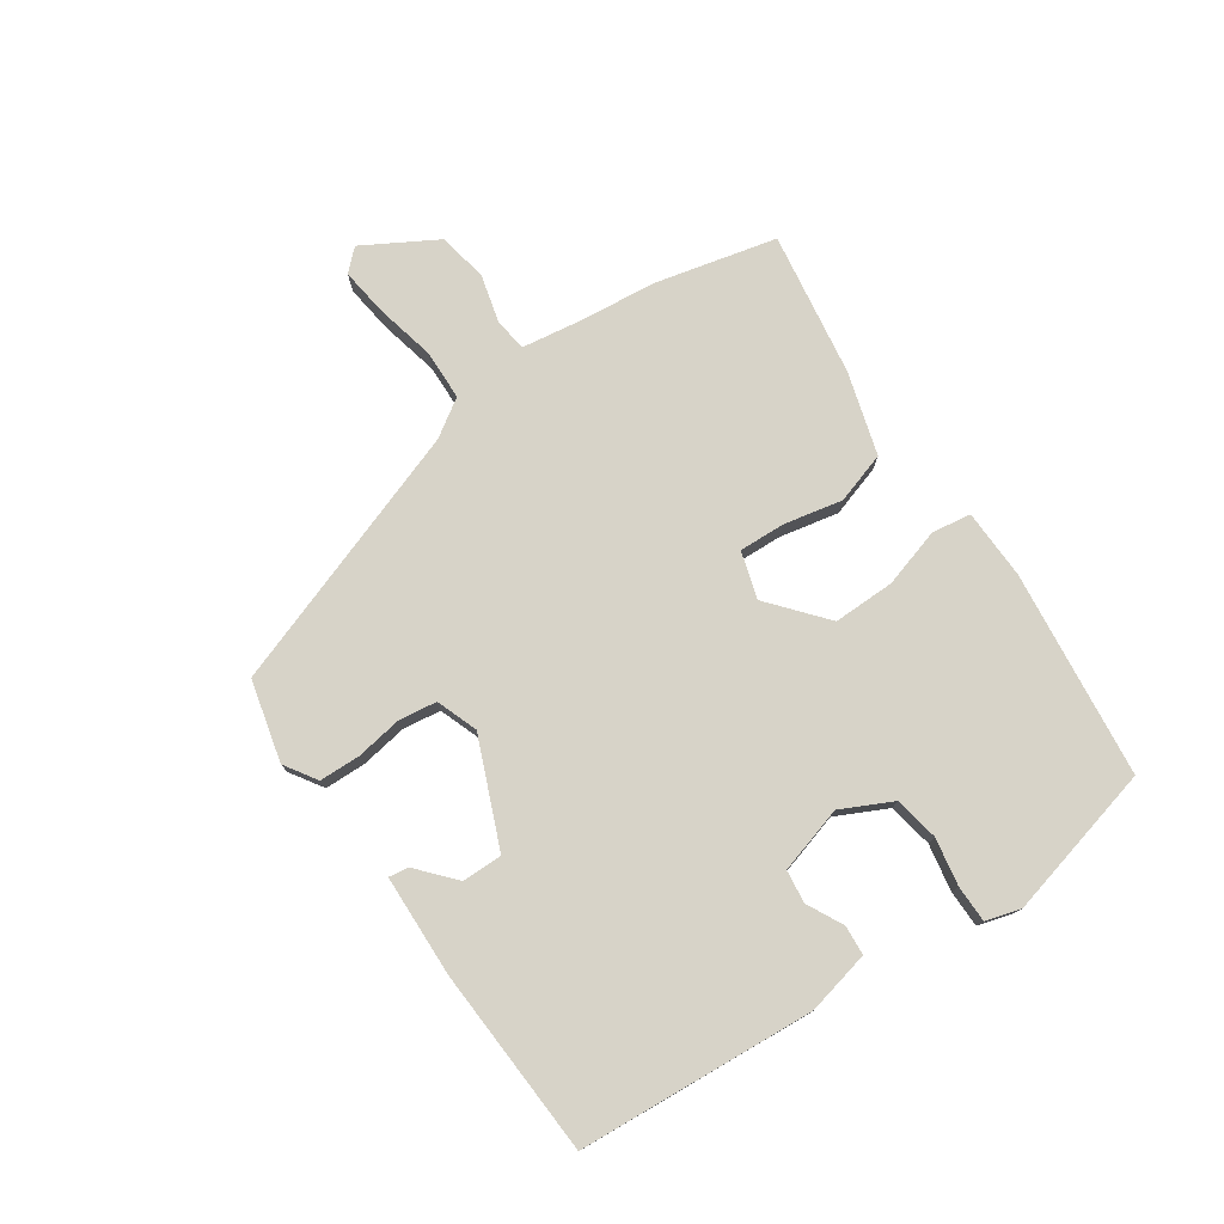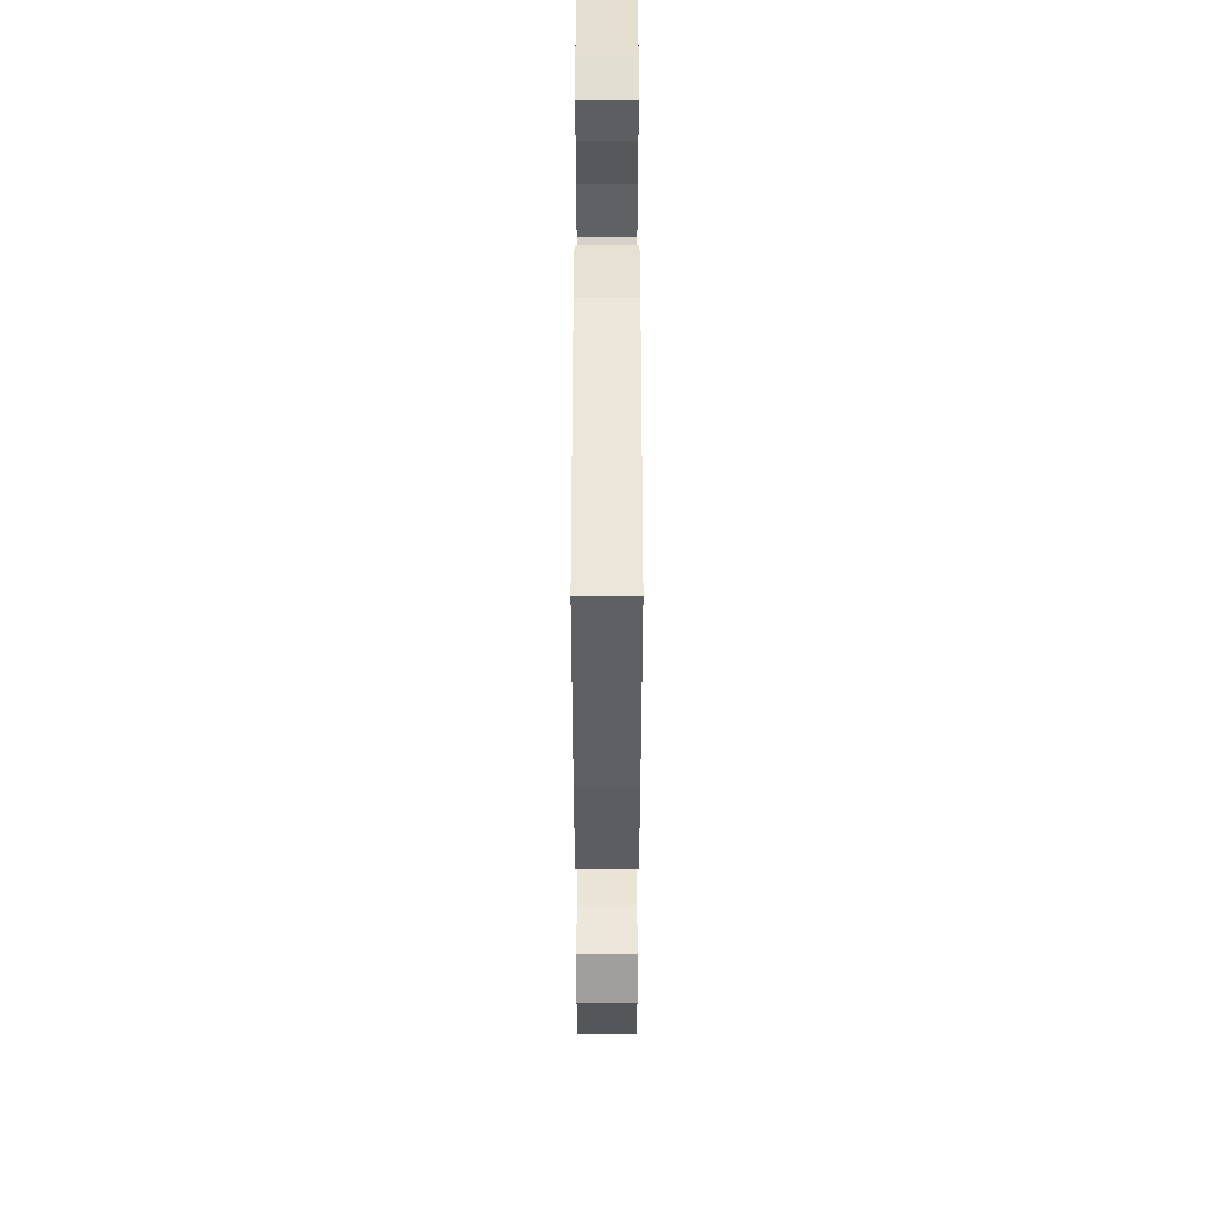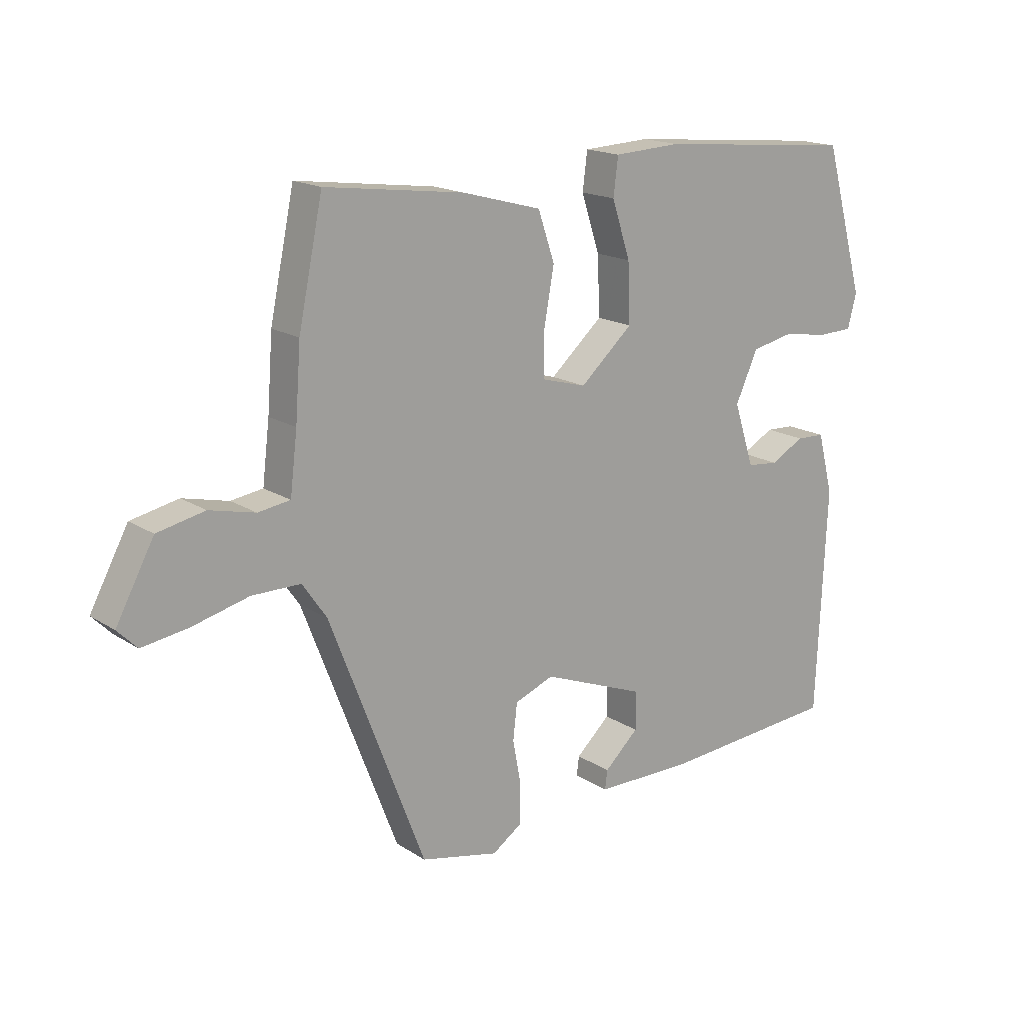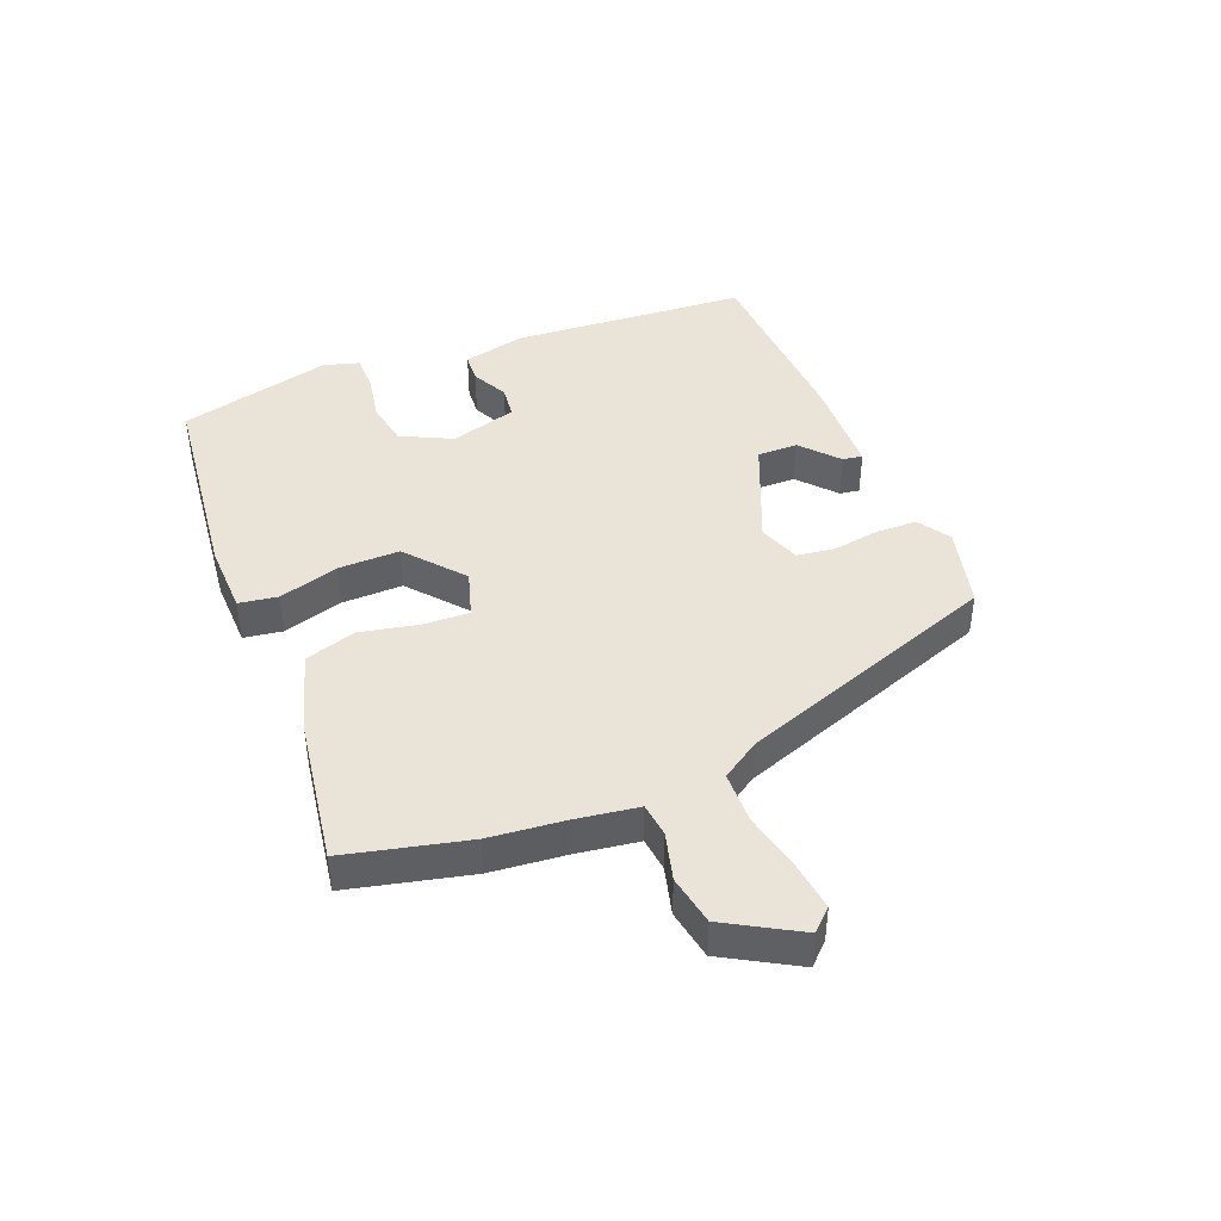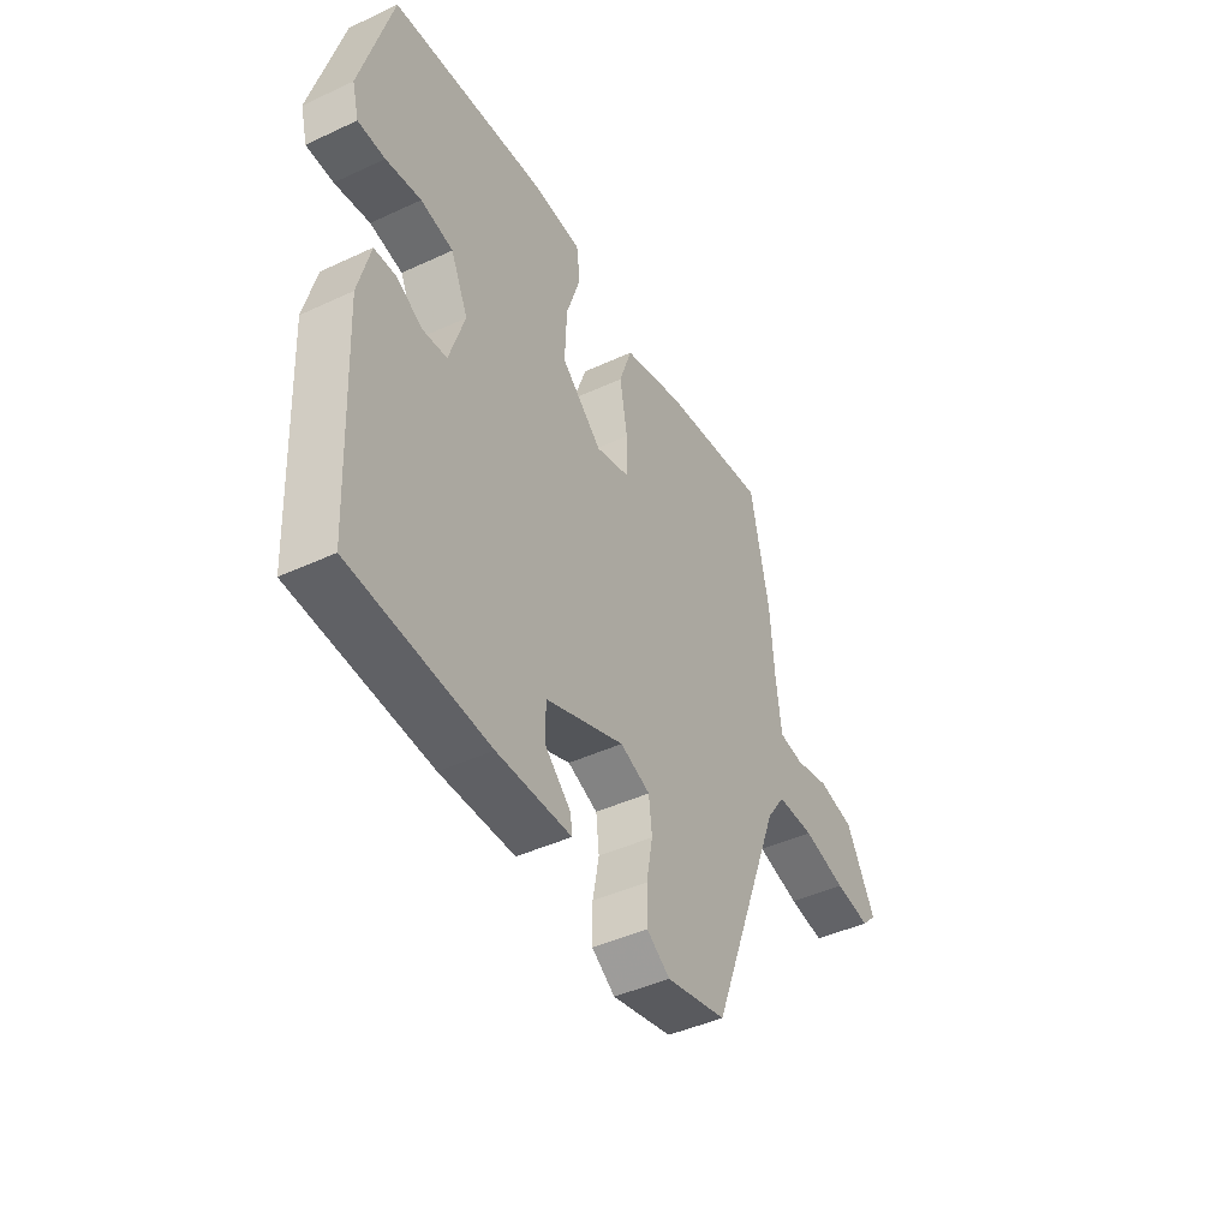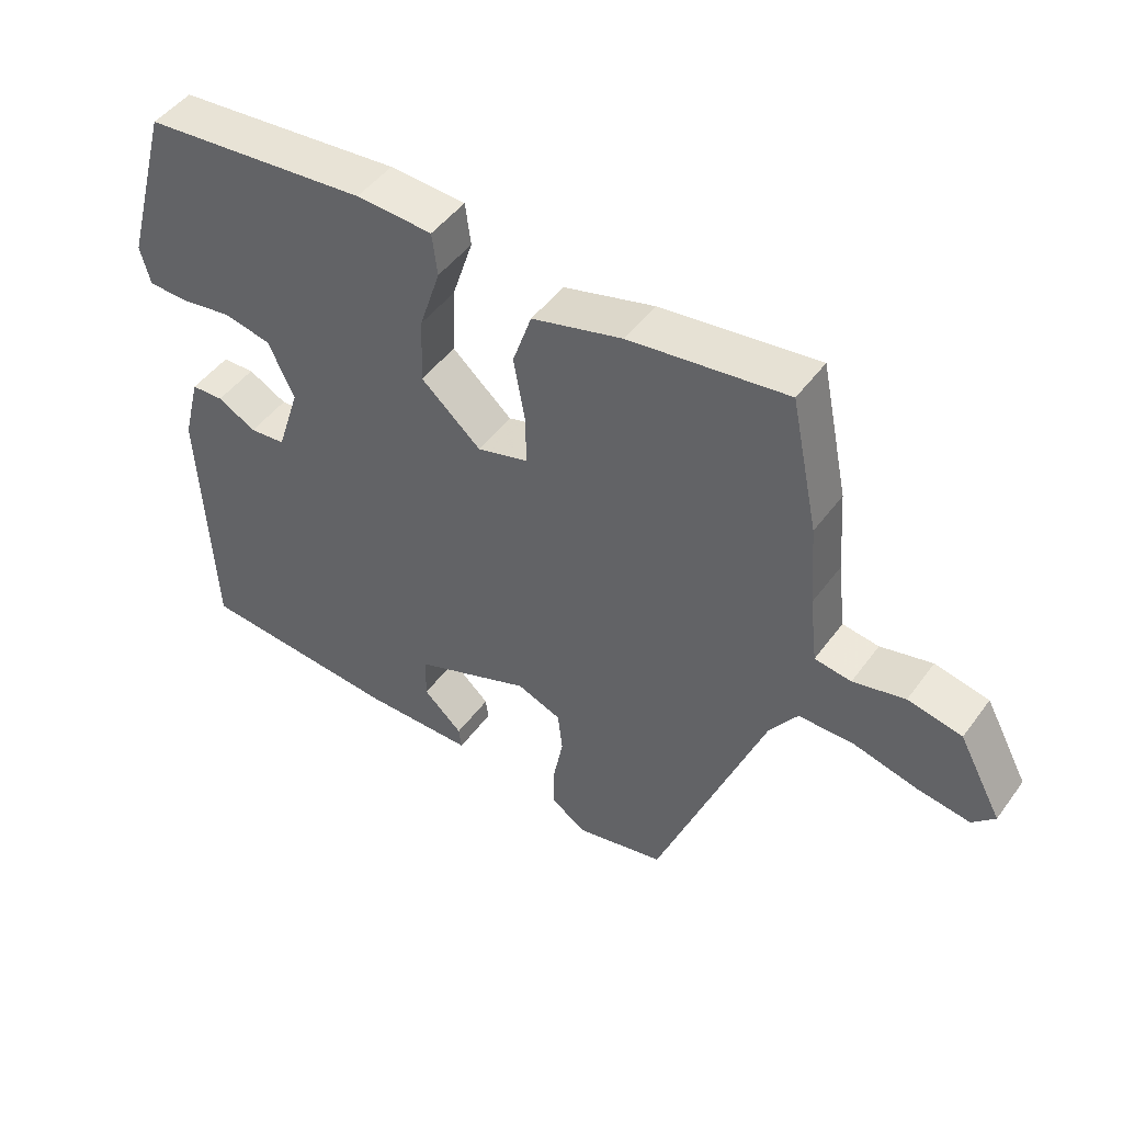
<metadata>
{"format":"obj","ext":"obj","renderer":"f3d","projection":"perspective","resolution":1024,"background":"white","views":[{"elev":76.7,"azim":-122.8,"up":"+Y"},{"elev":-37.0,"azim":-90.0,"up":"+Z"},{"elev":17.0,"azim":141.8,"up":"+Z"},{"elev":43.1,"azim":69.7,"up":"+Y"},{"elev":-43.8,"azim":-61.3,"up":"+Z"},{"elev":47.5,"azim":34.4,"up":"+Z"}]}
</metadata>
<code>
v -0.467 0.07 0.494
v -0.133 0.07 0.524
v -0.02 0.07 0.518
v -0.012 0.07 0.455
v -0.043 0.07 0.36
v -0.047 0.07 0.261
v 0.042 0.07 0.182
v 0.118 0.07 0.203
v 0.117 0.07 0.277
v 0.1 0.07 0.372
v 0.128 0.07 0.454
v 0.262 0.07 0.49
v 0.496 0.07 0.52
v 0.537 0.07 0.323
v 0.546 0.07 0.201
v 0.558 0.07 0.101
v 0.612 0.07 0.093
v 0.689 0.07 0.111
v 0.769 0.07 0.094
v 0.833 0.07 -0.025
v 0.8 0.07 -0.058
v 0.722 0.07 -0.046
v 0.627 0.07 -0.022
v 0.545 0.07 -0.022
v 0.504 0.07 -0.081
v 0.343 0.07 -0.499
v 0.211 0.07 -0.528
v 0.16 0.07 -0.493
v 0.16 0.07 -0.427
v 0.174 0.07 -0.352
v 0.167 0.07 -0.291
v 0.101 0.07 -0.265
v -0.072 0.07 -0.332
v -0.073 0.07 -0.397
v -0.015 0.07 -0.451
v -0.011 0.07 -0.483
v -0.174 0.07 -0.484
v -0.476 0.07 -0.46
v -0.493 0.07 -0.08
v -0.467 0.07 0.022
v -0.419 0.07 0.024
v -0.362 0.07 -0.007
v -0.309 0.07 -0.002
v -0.275 0.07 0.104
v -0.313 0.07 0.187
v -0.384 0.07 0.202
v -0.461 0.07 0.19
v -0.52 0.07 0.192
v -0.535 0.07 0.249
v -0.467 0 0.494
v -0.133 0 0.524
v -0.02 0 0.518
v -0.012 0 0.455
v -0.043 0 0.36
v -0.047 0 0.261
v 0.042 0 0.182
v 0.118 0 0.203
v 0.117 0 0.277
v 0.1 0 0.372
v 0.128 0 0.454
v 0.262 0 0.49
v 0.496 0 0.52
v 0.537 0 0.323
v 0.546 0 0.201
v 0.558 0 0.101
v 0.612 0 0.093
v 0.689 0 0.111
v 0.769 0 0.094
v 0.833 0 -0.025
v 0.8 0 -0.058
v 0.722 0 -0.046
v 0.627 0 -0.022
v 0.545 0 -0.022
v 0.504 0 -0.081
v 0.343 0 -0.499
v 0.211 0 -0.528
v 0.16 0 -0.493
v 0.16 0 -0.427
v 0.174 0 -0.352
v 0.167 0 -0.291
v 0.101 0 -0.265
v -0.072 0 -0.332
v -0.073 0 -0.397
v -0.015 0 -0.451
v -0.011 0 -0.483
v -0.174 0 -0.484
v -0.476 0 -0.46
v -0.493 0 -0.08
v -0.467 0 0.022
v -0.419 0 0.024
v -0.362 0 -0.007
v -0.309 0 -0.002
v -0.275 0 0.104
v -0.313 0 0.187
v -0.384 0 0.202
v -0.461 0 0.19
v -0.52 0 0.192
v -0.535 0 0.249
f 3 4 5
f 2 3 5
f 1 2 5
f 49 1 5
f 48 49 5
f 47 48 5
f 46 47 5
f 45 46 5 6
f 44 45 6 7
f 43 44 7
f 40 41 42
f 39 40 42
f 38 39 42
f 37 38 42
f 36 37 42
f 34 35 36
f 34 36 42
f 33 34 42 43
f 28 29 30
f 27 28 30
f 26 27 30
f 25 26 30
f 24 25 30 31
f 21 22 23
f 20 21 23
f 19 20 23
f 18 19 23
f 17 18 23
f 16 17 23 24
f 24 31 32
f 16 24 32
f 15 16 32
f 13 14 15
f 12 13 15
f 11 12 15
f 10 11 15
f 9 10 15
f 43 7 8
f 33 43 8
f 32 33 8
f 15 32 8
f 8 9 15
f 54 53 52
f 54 52 51
f 54 51 50
f 54 50 98
f 54 98 97
f 54 97 96
f 54 96 95
f 55 54 95 94
f 56 55 94 93
f 56 93 92
f 91 90 89
f 91 89 88
f 91 88 87
f 91 87 86
f 91 86 85
f 85 84 83
f 91 85 83
f 92 91 83 82
f 79 78 77
f 79 77 76
f 79 76 75
f 79 75 74
f 80 79 74 73
f 72 71 70
f 72 70 69
f 72 69 68
f 72 68 67
f 72 67 66
f 73 72 66 65
f 81 80 73
f 81 73 65
f 81 65 64
f 64 63 62
f 64 62 61
f 64 61 60
f 64 60 59
f 64 59 58
f 57 56 92
f 57 92 82
f 57 82 81
f 57 81 64
f 64 58 57
f 1 50 51 2
f 2 51 52 3
f 3 52 53 4
f 4 53 54 5
f 5 54 55 6
f 6 55 56 7
f 7 56 57 8
f 8 57 58 9
f 9 58 59 10
f 10 59 60 11
f 11 60 61 12
f 12 61 62 13
f 13 62 63 14
f 14 63 64 15
f 15 64 65 16
f 16 65 66 17
f 17 66 67 18
f 18 67 68 19
f 19 68 69 20
f 20 69 70 21
f 21 70 71 22
f 22 71 72 23
f 23 72 73 24
f 24 73 74 25
f 25 74 75 26
f 26 75 76 27
f 27 76 77 28
f 28 77 78 29
f 29 78 79 30
f 30 79 80 31
f 31 80 81 32
f 32 81 82 33
f 33 82 83 34
f 34 83 84 35
f 35 84 85 36
f 36 85 86 37
f 37 86 87 38
f 38 87 88 39
f 39 88 89 40
f 40 89 90 41
f 41 90 91 42
f 42 91 92 43
f 43 92 93 44
f 44 93 94 45
f 45 94 95 46
f 46 95 96 47
f 47 96 97 48
f 48 97 98 49
f 49 98 50 1

</code>
